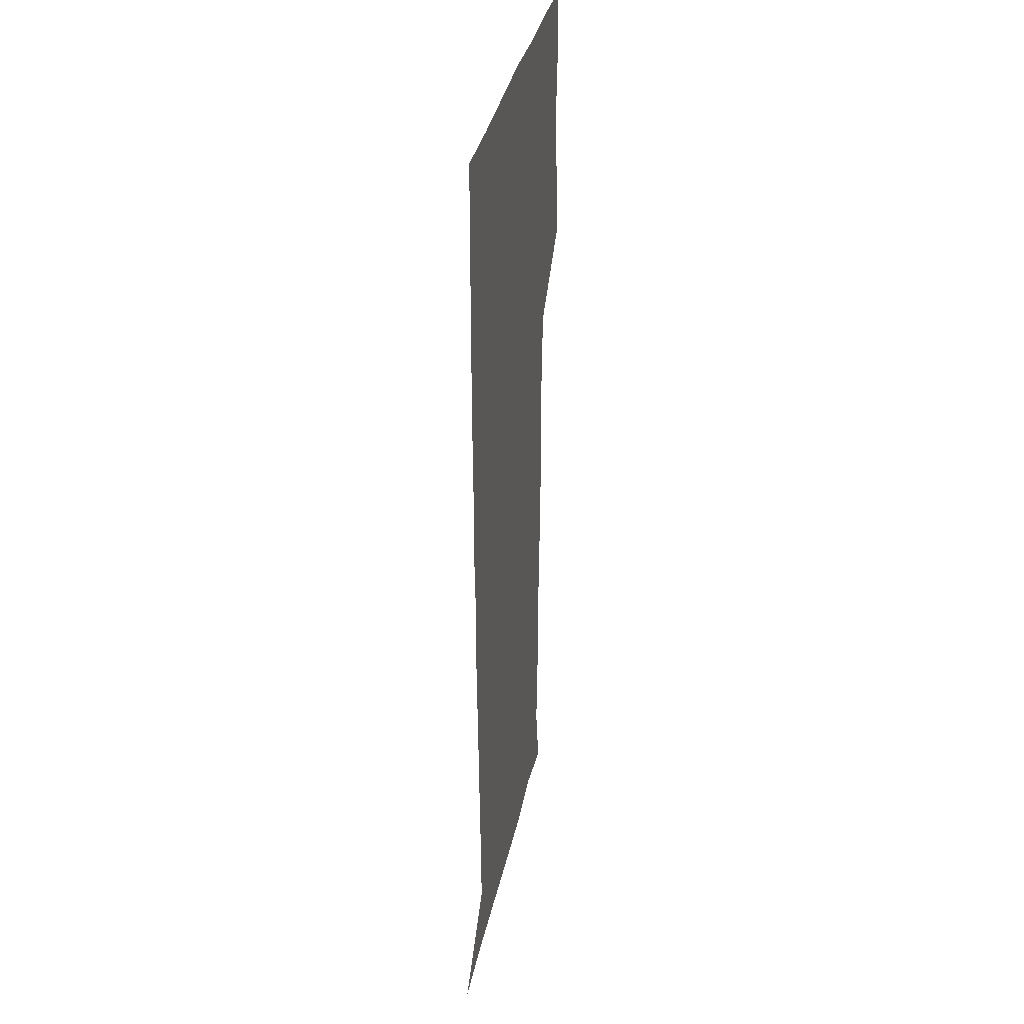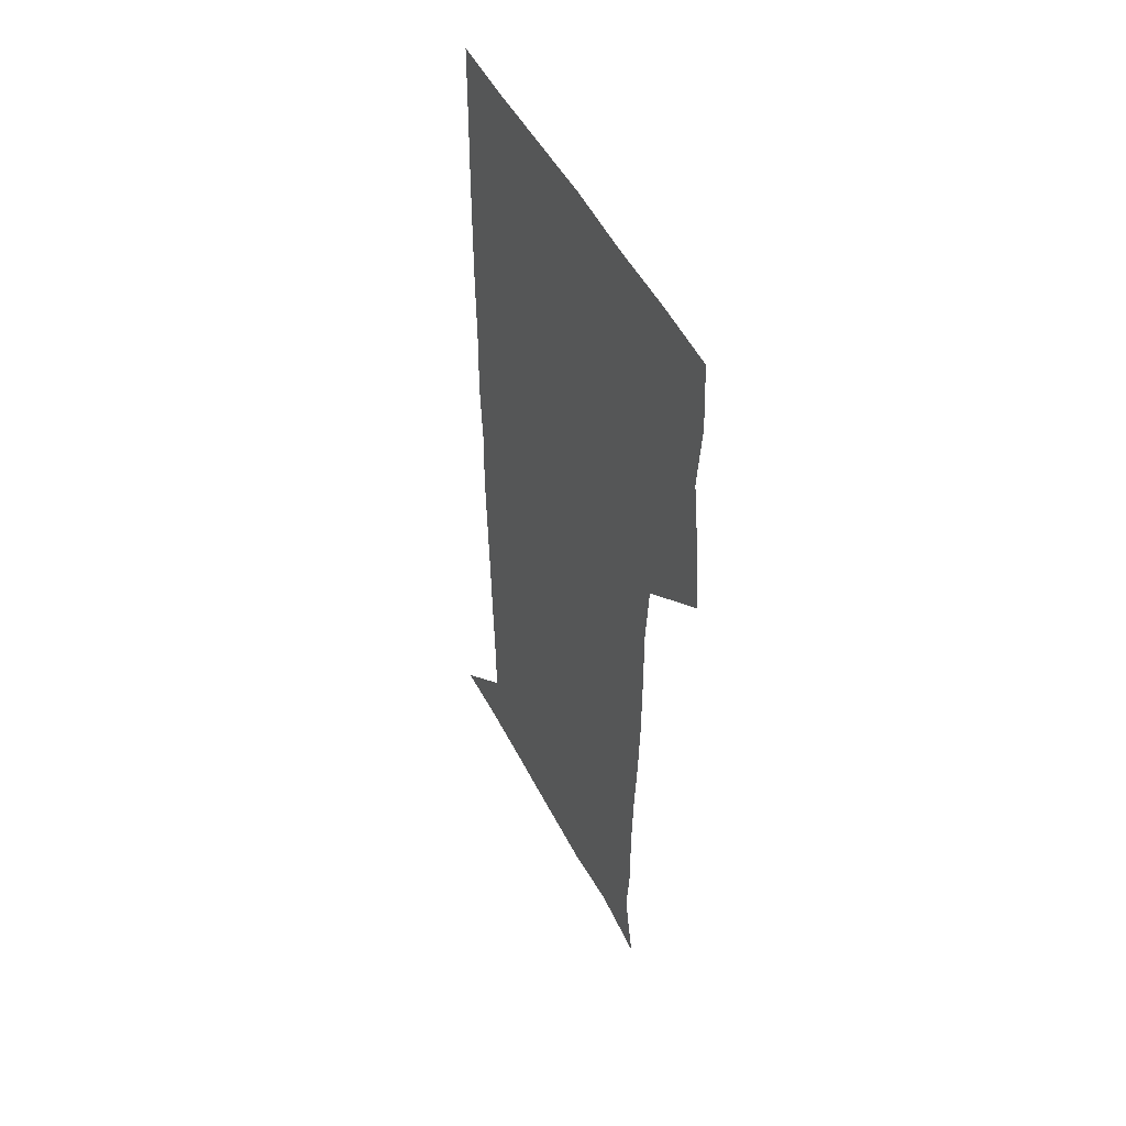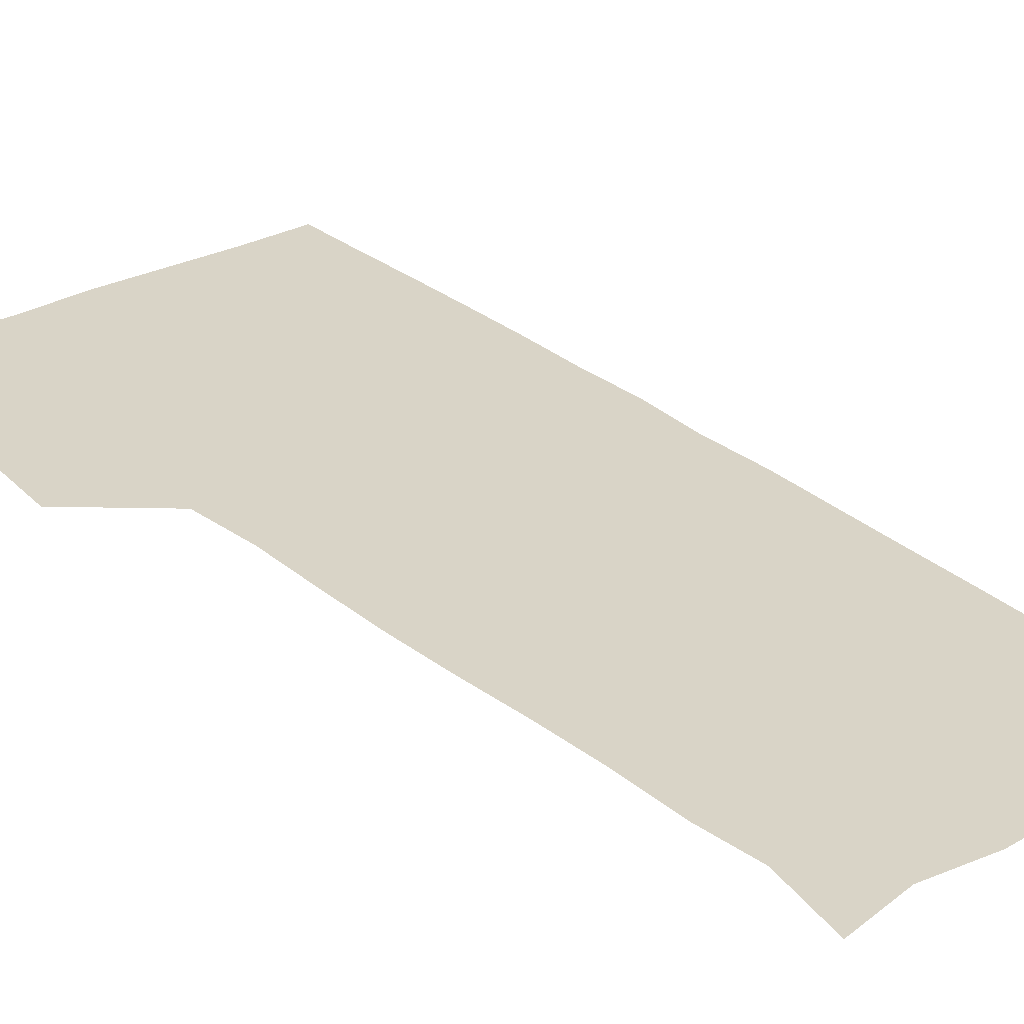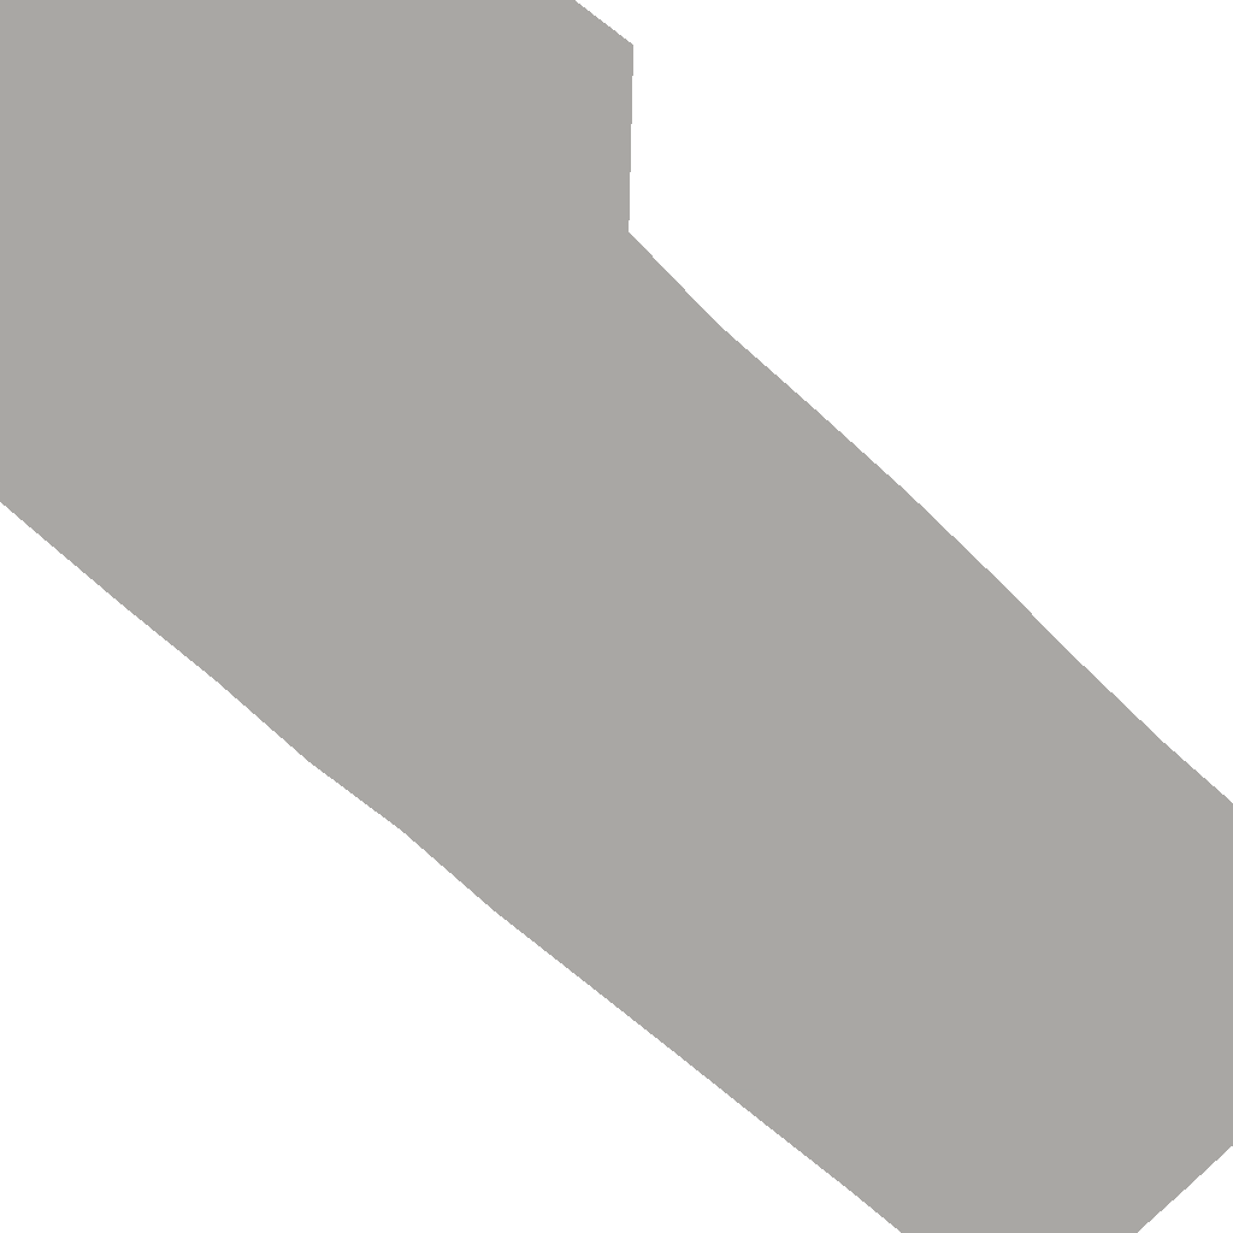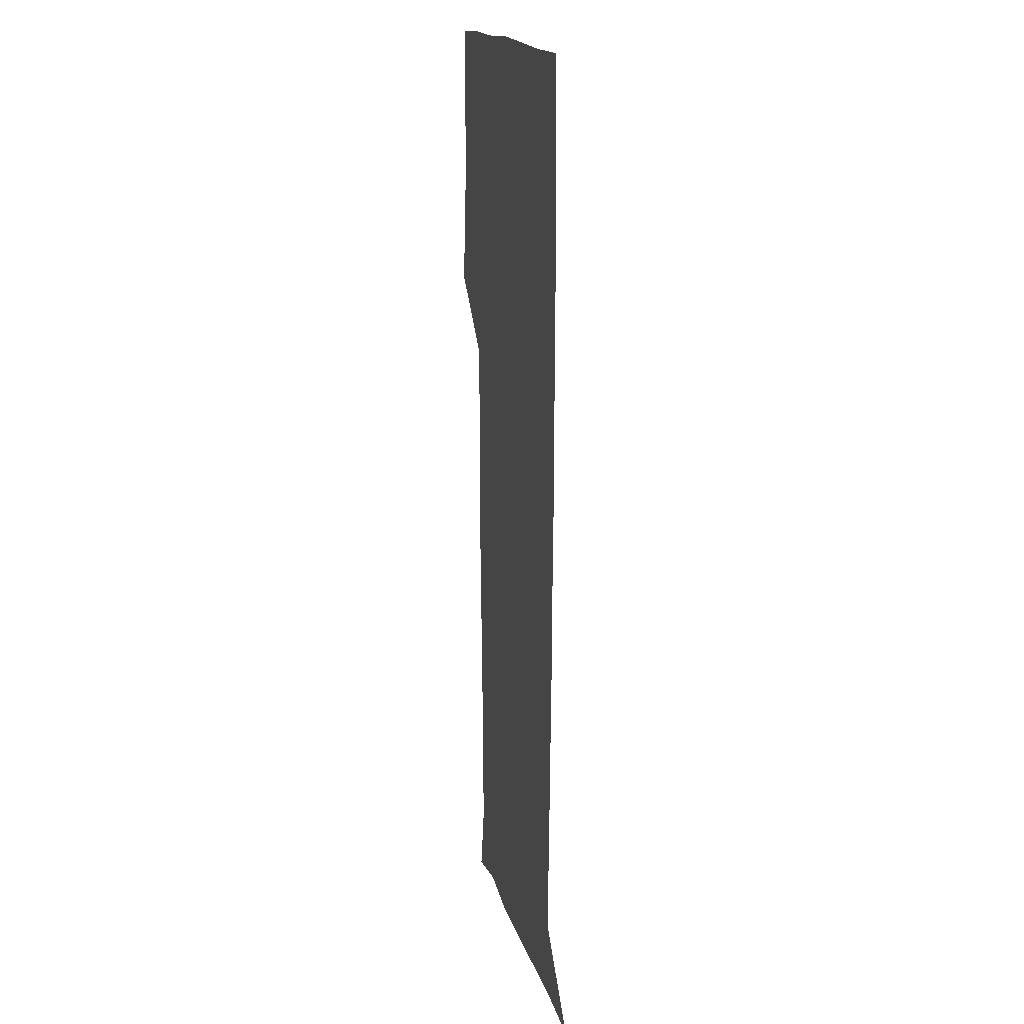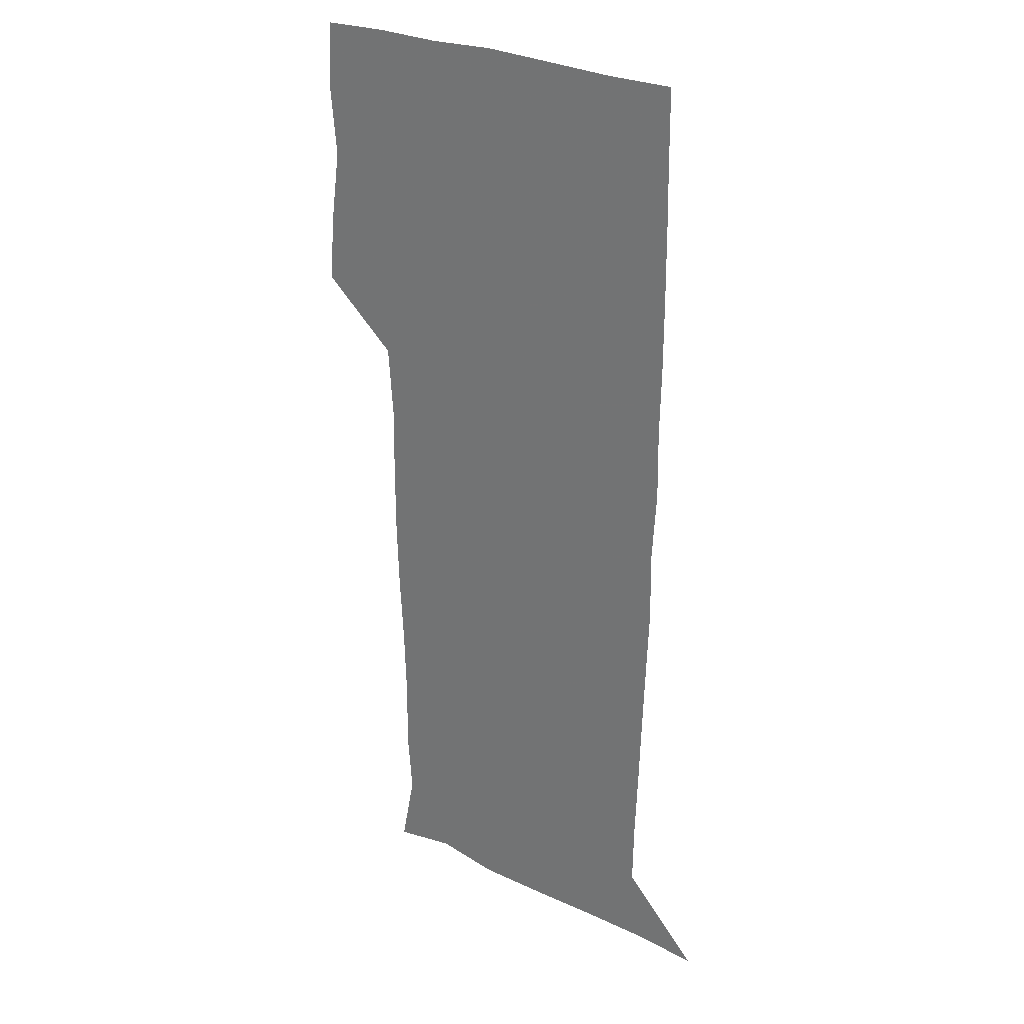
<metadata>
{"format":"obj","ext":"obj","renderer":"f3d","projection":"perspective","resolution":1024,"background":"white","views":[{"elev":35.3,"azim":101.6,"up":"+Y"},{"elev":50.9,"azim":-116.9,"up":"+Y"},{"elev":28.7,"azim":-39.1,"up":"+Z"},{"elev":-74.7,"azim":-132.1,"up":"+Z"},{"elev":16.7,"azim":77.1,"up":"+Y"},{"elev":27.3,"azim":37.4,"up":"+Y"}]}
</metadata>
<code>
v 474.5 449.1 0
v 477.1 478.8 0
v 481.5 510 0
v 478.7 541 0
v 480.3 570 0
v 509.5 142.7 0
v 516.1 176 0
v 514 203 0
v 514.3 234.3 0
v 513.3 265.3 0
v 511.6 295.4 0
v 510.5 325.6 0
v 510.4 356.7 0
v 510.8 388.9 0
v 508.5 419.8 0
v 512.5 451.3 0
v 510.8 480.5 0
v 513.1 510.3 0
v 513.1 539.5 0
v 509.8 571.2 0
v 538.4 148 0
v 543.8 181.8 0
v 545.7 213.7 0
v 545.2 243 0
v 544.1 271.9 0
v 543.6 301.9 0
v 543 331.7 0
v 542.3 361.5 0
v 542 391.8 0
v 542.9 422.5 0
v 543.7 452.2 0
v 543.4 481.3 0
v 543.5 510.1 0
v 544 538.2 0
v 540.3 570.8 0
v 566.9 144.3 0
v 571.6 183.6 0
v 573.9 218.7 0
v 573.2 245.7 0
v 573 275 0
v 572.7 304.4 0
v 572.4 334 0
v 572.4 364 0
v 572.5 393.8 0
v 572.5 423.2 0
v 573 452.7 0
v 572.5 481.5 0
v 572.6 510.3 0
v 572.3 539 0
v 570 572.3 0
v 598.1 145.2 0
v 600 186.8 0
v 600.6 216.4 0
v 600.7 244.7 0
v 600.8 275.8 0
v 600.8 304.4 0
v 601 335.9 0
v 601 364.7 0
v 601.2 393.6 0
v 601.3 422.8 0
v 601.3 452.6 0
v 601.4 481.5 0
v 601.4 510.4 0
v 601.3 538.7 0
v 600.3 571.4 0
v 630 146.6 0
v 628 183.1 0
v 627.7 215.2 0
v 628.1 244.4 0
v 628.5 274.2 0
v 629.2 303.3 0
v 629.1 334.1 0
v 629.3 363.7 0
v 630 392.7 0
v 630.5 422.2 0
v 630.3 452.1 0
v 630.5 481.4 0
v 630.7 510.7 0
v 630.4 540.1 0
v 630.7 570.6 0
v 660.1 147.5 0
v 655.3 181.1 0
v 655.7 209.7 0
v 656.9 238.9 0
v 657.8 269 0
v 658.9 298.7 0
v 660.1 328.7 0
v 659.7 360.1 0
v 661.6 389.6 0
v 661.1 420.4 0
v 661.8 450.6 0
v 661.9 480.8 0
v 661.7 511 0
v 661.2 541 0
v 661 570.9 0
v 689.3 146.4 0
v 691 571 0
v 691 601 0
f 15 16 1
f 1 16 2
f 16 17 2
f 2 17 3
f 17 18 3
f 3 18 4
f 18 19 4
f 4 19 5
f 19 20 5
f 6 21 7
f 21 22 7
f 7 22 8
f 22 23 8
f 8 23 9
f 23 24 9
f 9 24 10
f 24 25 10
f 10 25 11
f 25 26 11
f 11 26 12
f 26 27 12
f 12 27 13
f 27 28 13
f 13 28 14
f 28 29 14
f 14 29 15
f 29 30 15
f 15 30 16
f 30 31 16
f 16 31 17
f 31 32 17
f 17 32 18
f 32 33 18
f 18 33 19
f 33 34 19
f 19 34 20
f 34 35 20
f 21 36 22
f 36 37 22
f 22 37 23
f 37 38 23
f 23 38 24
f 38 39 24
f 24 39 25
f 39 40 25
f 25 40 26
f 40 41 26
f 26 41 27
f 41 42 27
f 27 42 28
f 42 43 28
f 28 43 29
f 43 44 29
f 29 44 30
f 44 45 30
f 30 45 31
f 45 46 31
f 31 46 32
f 46 47 32
f 32 47 33
f 47 48 33
f 33 48 34
f 48 49 34
f 34 49 35
f 49 50 35
f 36 51 37
f 51 52 37
f 37 52 38
f 52 53 38
f 38 53 39
f 53 54 39
f 39 54 40
f 54 55 40
f 40 55 41
f 55 56 41
f 41 56 42
f 56 57 42
f 42 57 43
f 57 58 43
f 43 58 44
f 58 59 44
f 44 59 45
f 59 60 45
f 45 60 46
f 60 61 46
f 46 61 47
f 61 62 47
f 47 62 48
f 62 63 48
f 48 63 49
f 63 64 49
f 49 64 50
f 64 65 50
f 51 66 52
f 66 67 52
f 52 67 53
f 67 68 53
f 53 68 54
f 68 69 54
f 54 69 55
f 69 70 55
f 55 70 56
f 70 71 56
f 56 71 57
f 71 72 57
f 57 72 58
f 72 73 58
f 58 73 59
f 73 74 59
f 59 74 60
f 74 75 60
f 60 75 61
f 75 76 61
f 61 76 62
f 76 77 62
f 62 77 63
f 77 78 63
f 63 78 64
f 78 79 64
f 64 79 65
f 79 80 65
f 66 81 67
f 81 82 67
f 67 82 68
f 82 83 68
f 68 83 69
f 83 84 69
f 69 84 70
f 84 85 70
f 70 85 71
f 85 86 71
f 71 86 72
f 86 87 72
f 72 87 73
f 87 88 73
f 73 88 74
f 88 89 74
f 74 89 75
f 89 90 75
f 75 90 76
f 90 91 76
f 76 91 77
f 91 92 77
f 77 92 78
f 92 93 78
f 78 93 79
f 93 94 79
f 79 94 80
f 94 95 80
f 81 96 82

</code>
